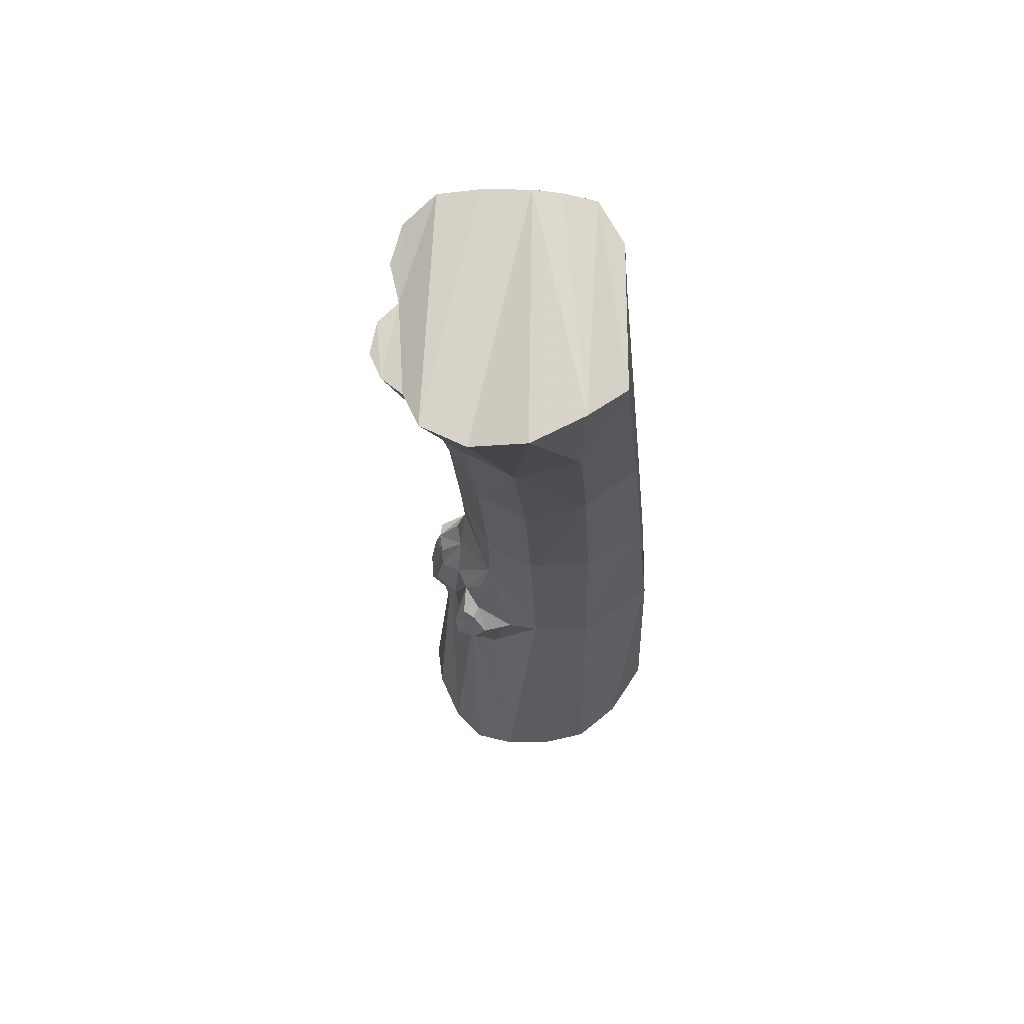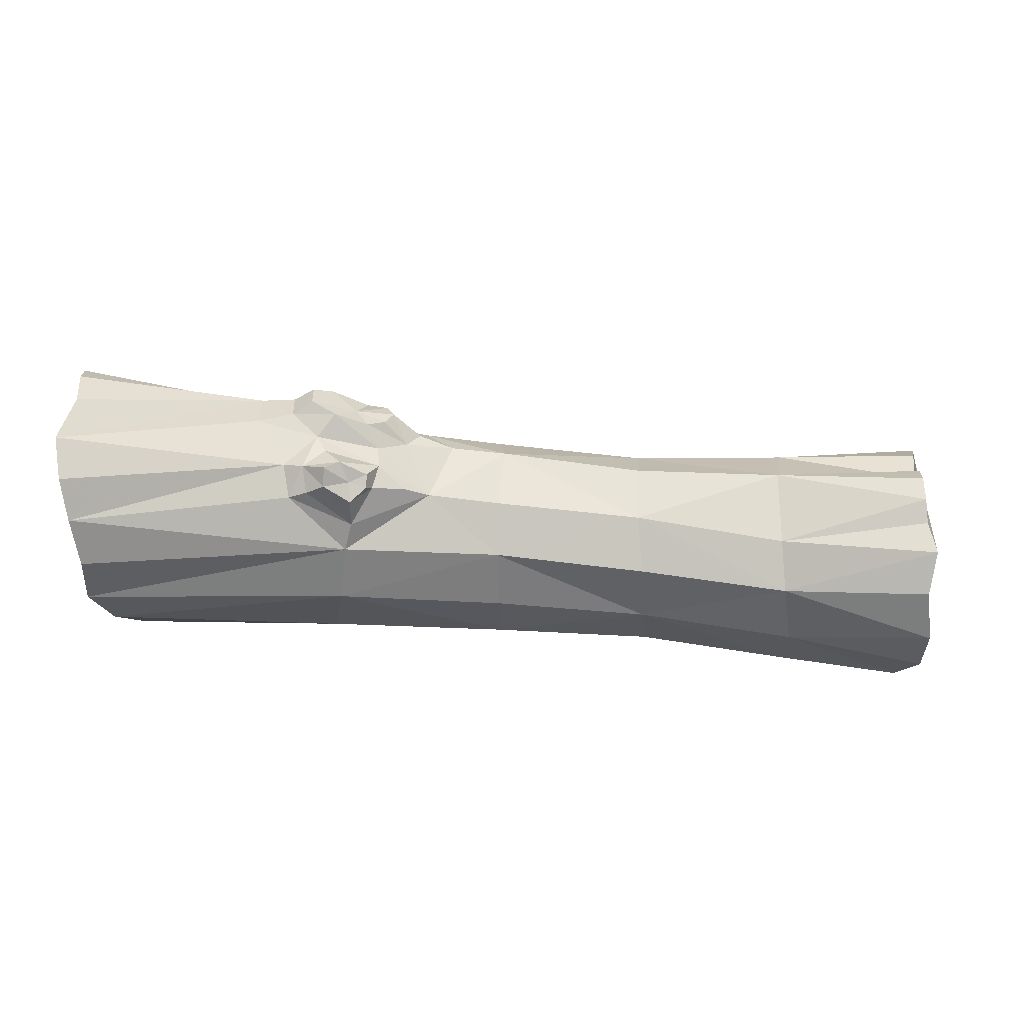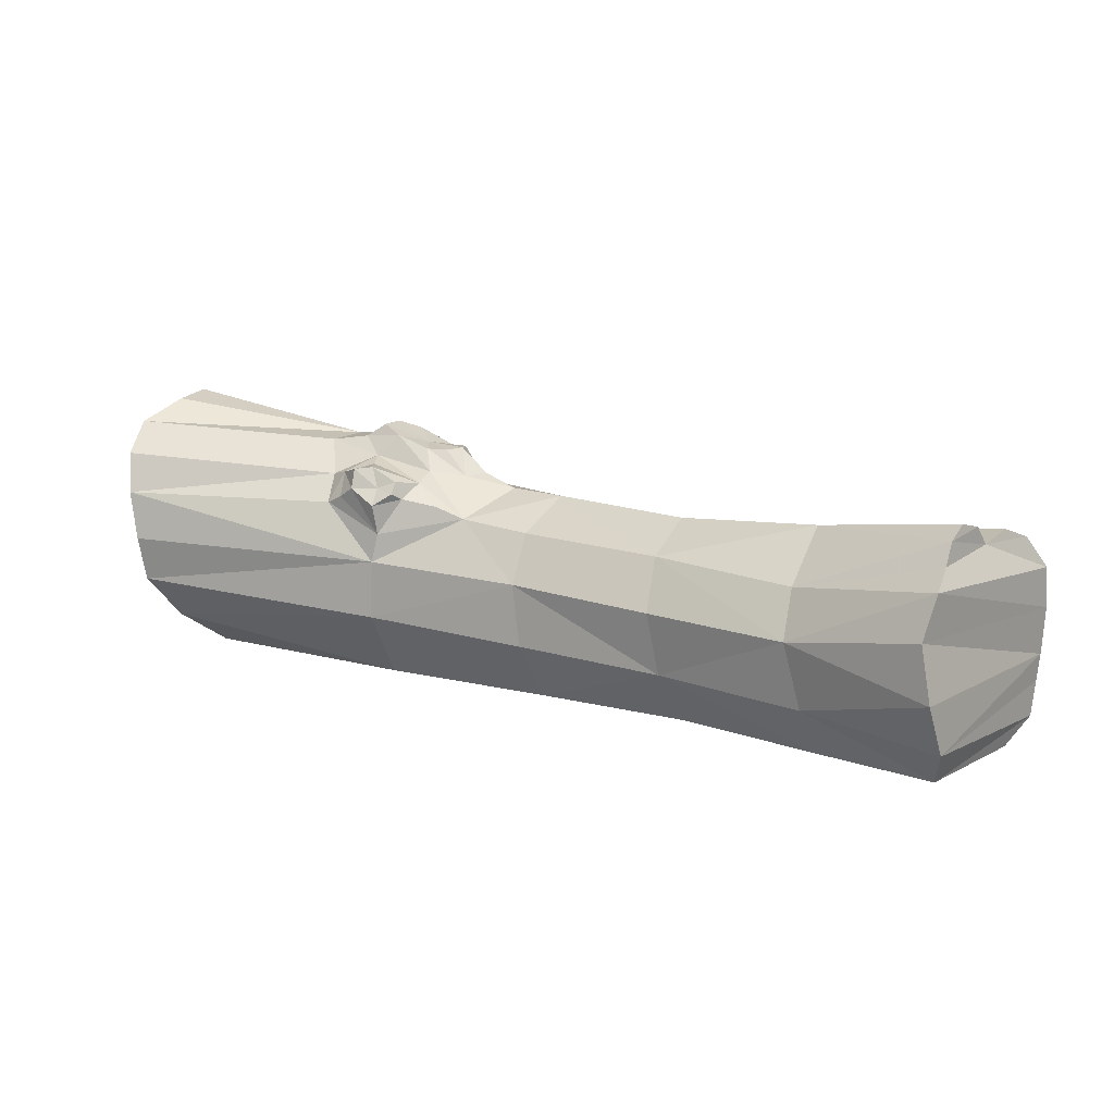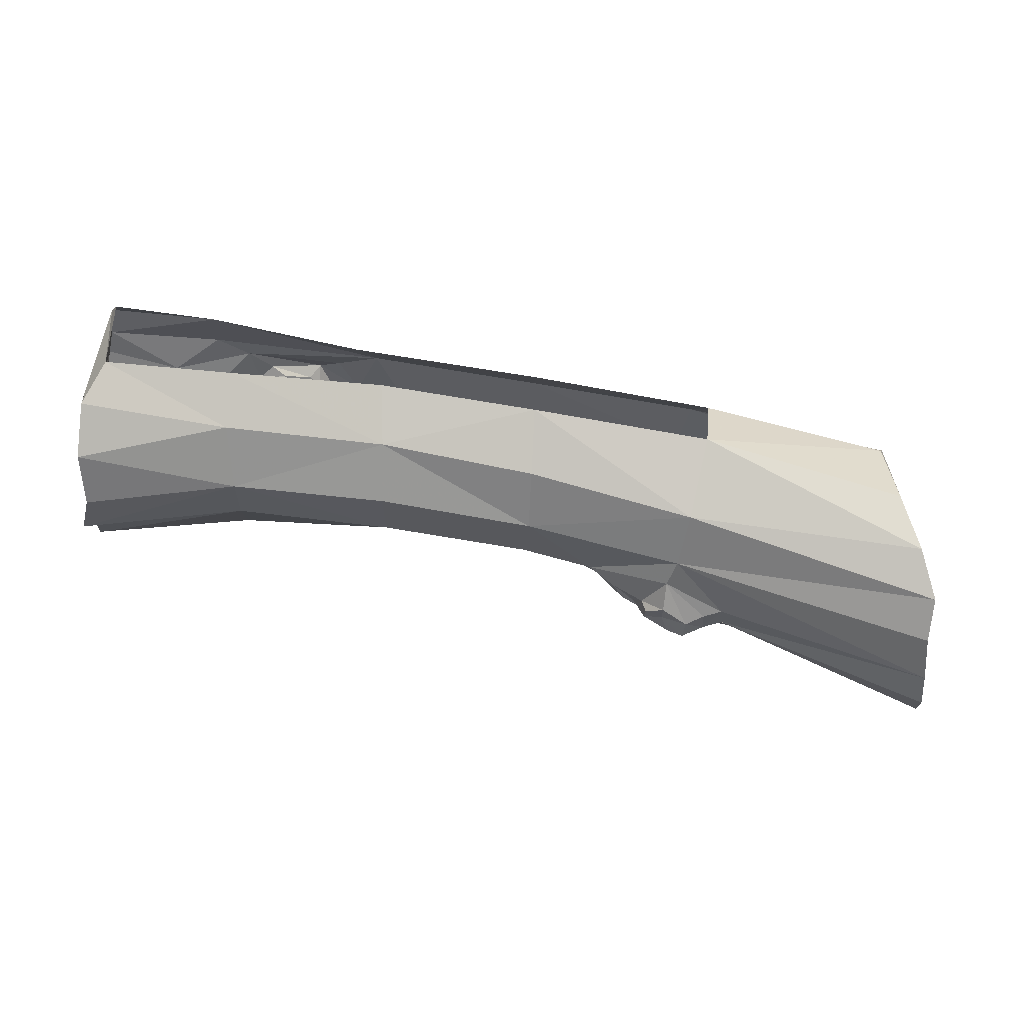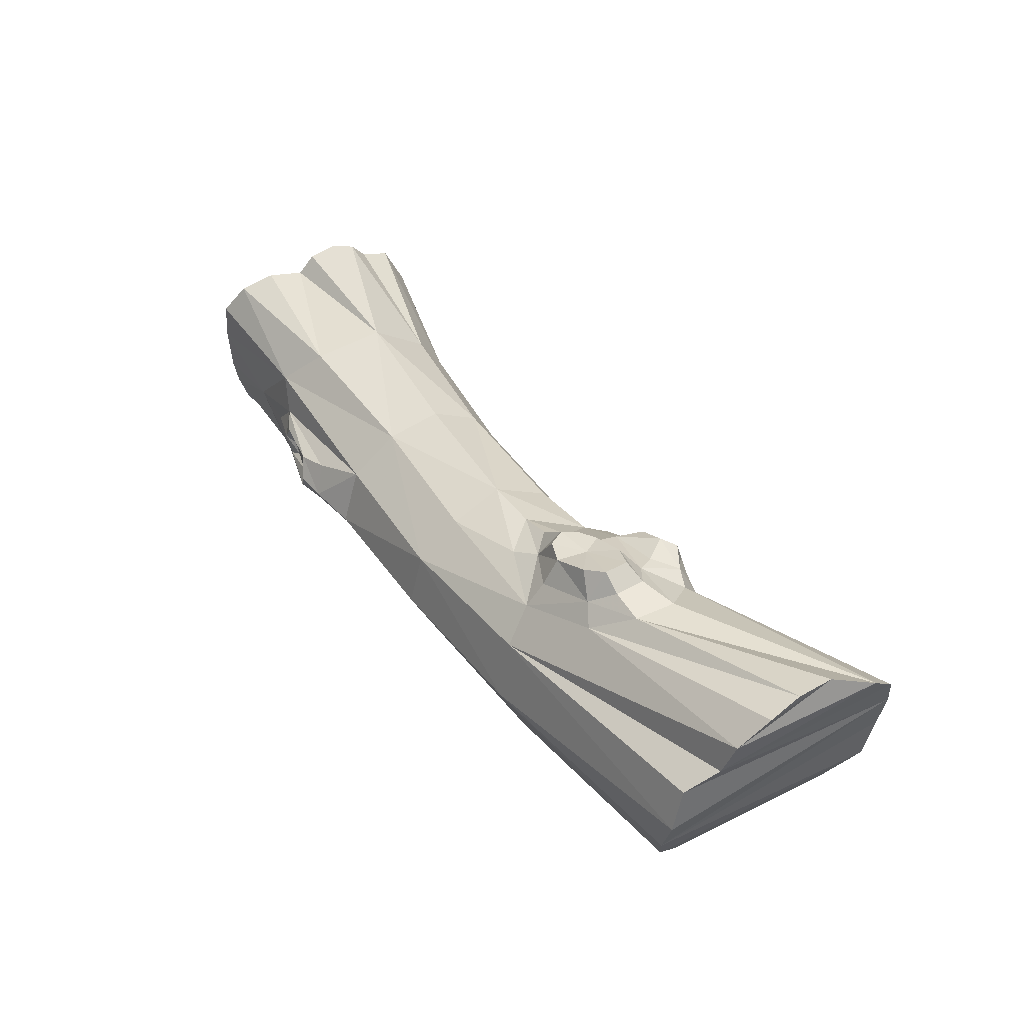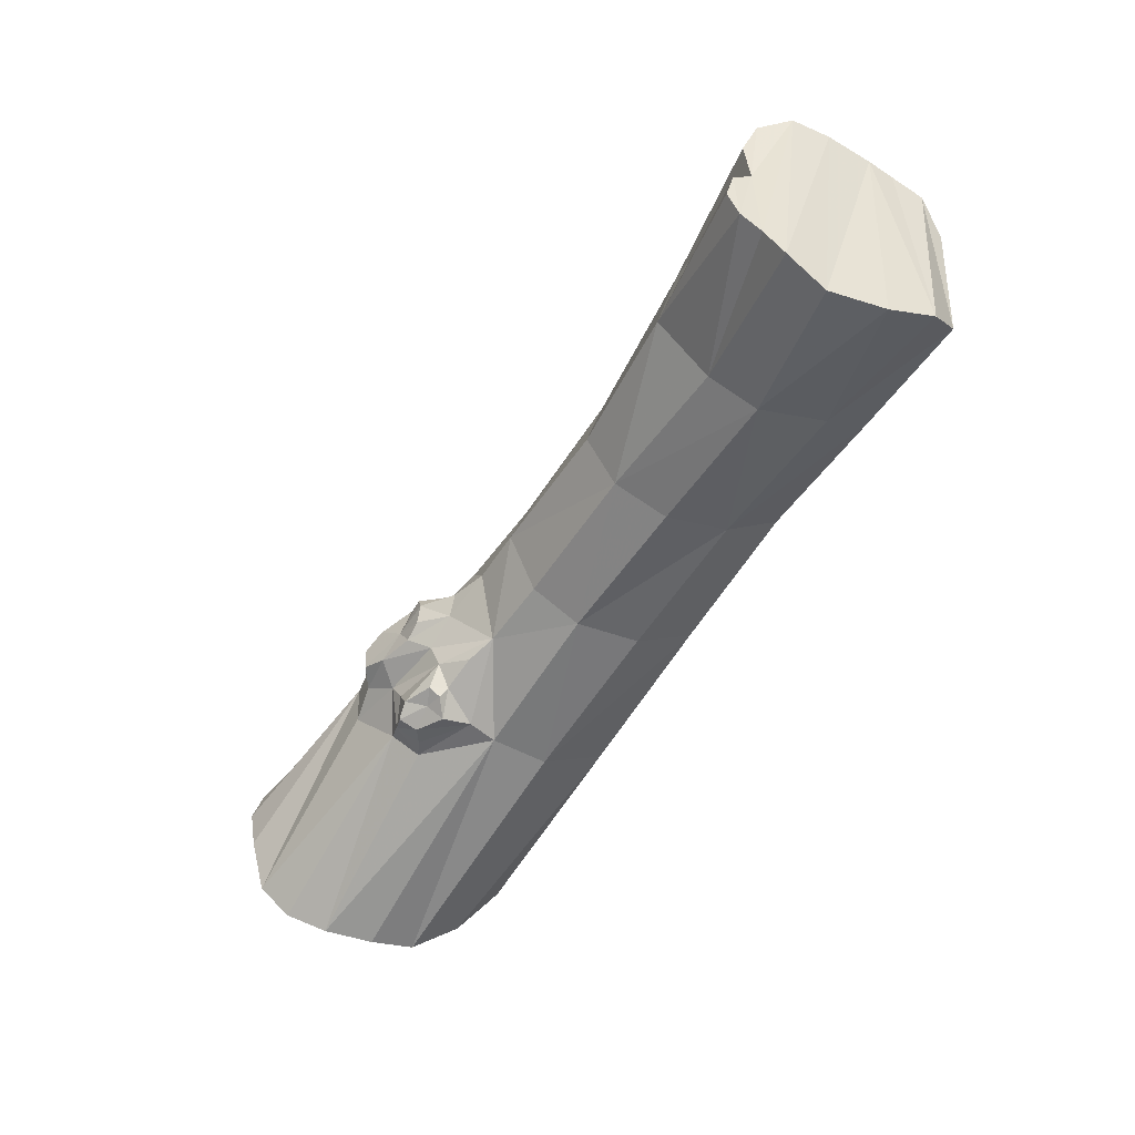
<metadata>
{"format":"obj","ext":"obj","renderer":"f3d","projection":"perspective","resolution":1024,"background":"white","views":[{"elev":-20.8,"azim":95.2,"up":"+Y"},{"elev":-59.0,"azim":-4.5,"up":"+Y"},{"elev":12.5,"azim":33.3,"up":"+Z"},{"elev":-59.9,"azim":170.6,"up":"+Y"},{"elev":44.3,"azim":-121.8,"up":"+Z"},{"elev":-50.3,"azim":61.3,"up":"+Y"}]}
</metadata>
<code>
g snowfield_tree12
v -0.8649 -0.13 -0.02399
v -1.742 0.08832 0.01082
v -0.8975 0.2044 -0.02388
v -1.773 -0.2984 0.03643
v -1.864 0.3925 0.2368
v -0.8532 0.5783 0.3774
v -0.8735 0.4668 0.1237
v -1.923 0.4386 0.3916
v -0.08335 0.5204 0.1345
v -0.103 0.6253 0.3607
v -0.1074 0.5645 0.6105
v -0.8151 0.5101 0.6472
v -0.7606 0.3849 0.7875
v -0.1167 0.3738 0.7692
v -1.994 0.4492 0.5946
v -1.976 0.3947 0.7886
v -1.116 0.2912 0.916
v -2.061 0.2127 1.046
v -2.089 0.07933 1.169
v -2.079 -0.06482 1.212
v -1.268 0.1515 1.038
v -1.033 0.2439 0.9807
v -1.119 0.1513 1.056
v -2.06 -0.2427 1.188
v -1.113 0.01279 1.054
v -1.274 -0.0389 1.03
v -2.024 0.2518 0.8866
v -2.117 -0.4426 1.097
v -1.031 0.1529 1.114
v -0.9437 0.2089 1.083
v -0.7749 0.2337 1.009
v -0.7673 0.3014 0.8875
v -0.8228 0.1111 1.037
v -1.027 0.04149 1.112
v -0.9171 0.003369 1.073
v -0.9904 -0.06698 0.9828
v -0.7059 -0.04412 0.9302
v -0.7621 0.01508 1.022
v -0.6954 -0.1403 0.8913
v -0.9456 -0.1507 0.9583
v -1.131 -0.2127 0.9043
v -2.08 -0.5799 0.9653
v -2.034 -0.636 0.7889
v -1.095 -0.3071 0.7874
v -0.8266 -0.3331 0.5415
v -1.984 -0.6518 0.5735
v -1.97 -0.6138 0.3731
v -0.8329 -0.3398 0.2825
v -1.878 -0.493 0.1878
v -0.8649 -0.13 -0.02399
v -1.773 -0.2984 0.03643
v -0.05262 -0.08922 -0.02396
v -0.08042 -0.2368 0.2314
v -0.8031 -0.3161 0.6705
v -0.4528 -0.1335 0.7478
v -0.5733 -0.1798 0.7996
v -1.016 -0.3151 0.8229
v -0.718 -0.2419 0.8286
v -0.7447 -0.2534 0.9063
v -0.7424 -0.288 0.8559
v -0.8124 -0.3401 0.8032
v -0.8233 -0.2856 0.8773
v -0.9367 -0.3308 0.8712
v -1.041 -0.2481 0.9254
v -0.9394 -0.3032 0.9565
v -0.8699 -0.2575 0.9651
v -0.5751 0.05486 0.9067
v -0.6851 0.06206 1.017
v -0.646 0.131 1.023
v -0.514 0.1353 0.9144
v -0.6005 0.224 0.8889
v -0.6819 0.2035 1.017
v -0.3554 0.1335 0.8601
v -0.4859 0.2836 0.8395
v -0.1023 0.1366 0.8491
v 0.5713 0.3349 0.7639
v 0.5917 0.5367 0.5903
v 1.392 0.5254 0.6428
v 1.269 0.3683 0.8054
v 1.954 0.4723 0.8404
v 2.015 0.5647 0.7016
v 1.916 0.3222 0.8934
v 1.9 0.1585 0.8571
v 1.21 0.06366 0.8743
v 1.892 0.08362 0.9406
v 1.878 -0.04312 0.9706
v 1.881 -0.1535 0.9216
v 1.23 -0.2035 0.6674
v 1.891 -0.2272 0.8351
v 0.5435 -0.1218 0.6948
v 1.26 -0.3285 0.4687
v 1.923 -0.3737 0.767
v 1.901 -0.4576 0.5861
v 1.949 -0.4721 0.3497
v 1.326 -0.2994 0.1874
v 0.6177 -0.2132 0.2043
v 0.5812 -0.254 0.478
v 0.5446 0.09993 0.826
v 1.963 -0.3756 0.1315
v 1.889 -0.2438 -0.02412
v 1.334 -0.1701 -0.02404
v 0.6617 -0.06998 -0.02411
v -0.1135 -0.2401 0.5084
v -0.1277 -0.1117 0.7163
v 1.998 0.5091 0.07362
v 1.889 -0.2438 -0.02412
v 1.952 0.3434 -0.02416
v 1.963 -0.3756 0.1315
v 1.999 0.5519 0.2141
v 2.007 0.5696 0.3288
v 1.949 -0.4721 0.3497
v 1.901 -0.4576 0.5861
v 2.019 0.5747 0.5301
v 1.923 -0.3737 0.767
v 2.015 0.5647 0.7016
v 1.891 -0.2272 0.8351
v 1.9 0.1585 0.8571
v 1.881 -0.1535 0.9216
v 1.892 0.08362 0.9406
v 1.878 -0.04312 0.9706
v 1.954 0.4723 0.8404
v 1.916 0.3222 0.8934
v -2.089 0.07933 1.169
v -2.06 -0.2427 1.188
v -2.079 -0.06482 1.212
v -2.061 0.2127 1.046
v -2.117 -0.4426 1.097
v -2.024 0.2518 0.8866
v -2.08 -0.5799 0.9653
v -2.034 -0.636 0.7889
v -1.976 0.3947 0.7886
v -1.994 0.4492 0.5946
v -1.923 0.4386 0.3916
v -1.984 -0.6518 0.5735
v -1.97 -0.6138 0.3731
v -1.864 0.3925 0.2368
v -1.801 0.2603 0.09247
v -1.878 -0.493 0.1878
v -1.773 -0.2984 0.03643
v -1.742 0.08832 0.01082
v -1.742 0.08832 0.01082
v -1.801 0.2603 0.09247
v -0.8975 0.2044 -0.02388
v -0.06168 0.2569 -0.02411
v 0.7991 0.2666 -0.02407
v 0.7027 0.5292 0.1307
v 0.5643 0.629 0.3478
v 0.7731 0.6721 0.3758
v 0.8321 0.6151 0.5017
v 0.9663 0.6506 0.4713
v 1.302 0.56 0.4897
v 1.21 0.6109 0.4529
v 0.9109 0.6921 0.3843
v 0.9763 0.668 0.2815
v 0.8839 0.612 0.2278
v 1.327 0.5708 0.2273
v 1.208 0.6099 0.2981
v 1.263 0.6087 0.372
v 1.422 0.5644 0.3605
v 1.67 0.5463 0.3533
v 1.483 0.5332 0.1606
v 1.999 0.5519 0.2141
v 1.492 0.3726 -0.01965
v 1.998 0.5091 0.07362
v 1.952 0.3434 -0.02416
v 0.9691 0.6398 0.3759
v 1.019 0.626 0.4081
v 1.14 0.5965 0.4074
v 1.19 0.5919 0.3742
v 1.139 0.5967 0.3342
v 1.018 0.6325 0.3387
v 2.019 0.5747 0.5301
v 2.007 0.5696 0.3288
v 1.67 0.5463 0.3533
v 1.999 0.5519 0.2141
v 2.019 0.5747 0.5301
f 1 2 3
f 2 1 4
f 5 6 7
f 6 5 8
f 6 9 7
f 9 6 10
f 6 11 10
f 11 6 12
f 13 11 12
f 11 13 14
f 15 12 6
f 6 8 15
f 12 15 16
f 12 17 13
f 18 17 12
f 19 17 18
f 20 17 19
f 17 20 21
f 21 22 17
f 22 13 17
f 22 21 23
f 21 20 24
f 21 25 23
f 25 21 26
f 12 27 18
f 12 16 27
f 21 28 26
f 28 21 24
f 29 22 23
f 25 29 23
f 22 29 30
f 31 22 30
f 22 31 32
f 29 33 30
f 33 31 30
f 33 29 34
f 29 25 34
f 25 35 34
f 33 34 35
f 35 25 36
f 26 36 25
f 37 35 36
f 35 37 38
f 38 33 35
f 36 39 37
f 39 36 40
f 28 41 26
f 36 26 41
f 41 28 42
f 43 41 42
f 41 43 44
f 43 45 44
f 45 43 46
f 47 45 46
f 45 47 48
f 48 47 49
f 49 50 48
f 50 49 51
f 52 48 50
f 48 52 53
f 54 44 45
f 55 54 45
f 54 55 56
f 44 54 57
f 58 54 56
f 39 58 56
f 55 39 56
f 58 39 59
f 58 59 60
f 61 58 60
f 54 58 61
f 59 62 60
f 62 61 60
f 61 62 63
f 54 63 57
f 63 54 61
f 63 64 57
f 64 63 65
f 62 65 63
f 65 62 66
f 62 59 66
f 39 66 59
f 66 64 65
f 66 39 40
f 64 66 40
f 36 64 40
f 64 36 41
f 44 64 41
f 64 44 57
f 39 55 37
f 67 37 55
f 67 38 37
f 38 67 68
f 67 69 68
f 69 67 70
f 71 69 70
f 69 71 72
f 72 33 69
f 33 68 69
f 33 38 68
f 73 71 70
f 67 73 70
f 73 67 55
f 71 73 74
f 75 74 73
f 55 75 73
f 74 75 14
f 33 72 31
f 71 31 72
f 31 71 32
f 75 76 14
f 76 11 14
f 11 76 77
f 76 78 77
f 78 76 79
f 80 78 79
f 78 80 81
f 80 79 82
f 79 83 82
f 84 83 79
f 76 84 79
f 83 84 85
f 84 86 85
f 84 87 86
f 87 84 88
f 87 88 89
f 84 90 88
f 90 91 88
f 91 92 88
f 88 92 89
f 92 91 93
f 91 94 93
f 94 91 95
f 91 96 95
f 96 91 97
f 91 90 97
f 90 84 98
f 94 95 99
f 95 100 99
f 95 101 100
f 96 101 95
f 101 96 102
f 103 96 97
f 90 103 97
f 96 103 53
f 103 90 104
f 90 75 104
f 75 90 98
f 96 52 102
f 52 96 53
f 76 75 98
f 84 76 98
f 103 48 53
f 48 103 45
f 103 55 45
f 55 103 104
f 75 55 104
f 105 106 107
f 105 108 106
f 108 105 109
f 110 108 109
f 108 110 111
f 110 112 111
f 112 110 113
f 112 113 114
f 115 114 113
f 114 115 116
f 117 116 115
f 118 116 117
f 118 117 119
f 118 119 120
f 121 117 115
f 117 121 122
f 123 124 125
f 126 124 123
f 126 127 124
f 128 127 126
f 127 128 129
f 129 128 130
f 130 128 131
f 130 131 132
f 133 130 132
f 130 133 134
f 133 135 134
f 135 133 136
f 137 135 136
f 135 137 138
f 137 139 138
f 139 137 140
f 7 141 142
f 141 7 143
f 7 142 5
f 9 143 7
f 143 9 144
f 9 145 144
f 145 9 146
f 9 147 146
f 147 9 10
f 11 147 10
f 147 11 77
f 77 148 147
f 148 146 147
f 148 77 149
f 150 148 149
f 151 150 149
f 77 151 149
f 150 151 152
f 148 150 153
f 154 148 153
f 148 154 155
f 146 148 155
f 154 156 155
f 156 146 155
f 156 154 157
f 158 156 157
f 151 158 152
f 156 158 159
f 158 151 159
f 160 156 159
f 151 160 159
f 156 160 161
f 160 151 78
f 151 77 78
f 146 156 161
f 160 162 161
f 162 163 161
f 163 146 161
f 163 162 164
f 163 164 165
f 146 163 145
f 166 154 153
f 153 167 166
f 167 153 150
f 150 168 167
f 168 150 152
f 152 169 168
f 169 152 158
f 158 170 169
f 170 168 169
f 170 167 168
f 170 158 157
f 157 171 170
f 167 170 171
f 167 171 166
f 154 166 171
f 171 157 154
f 172 173 174
f 175 174 173
f 13 22 32
f 71 13 32
f 13 71 74
f 74 14 13
f 176 78 81
f 78 176 160

</code>
